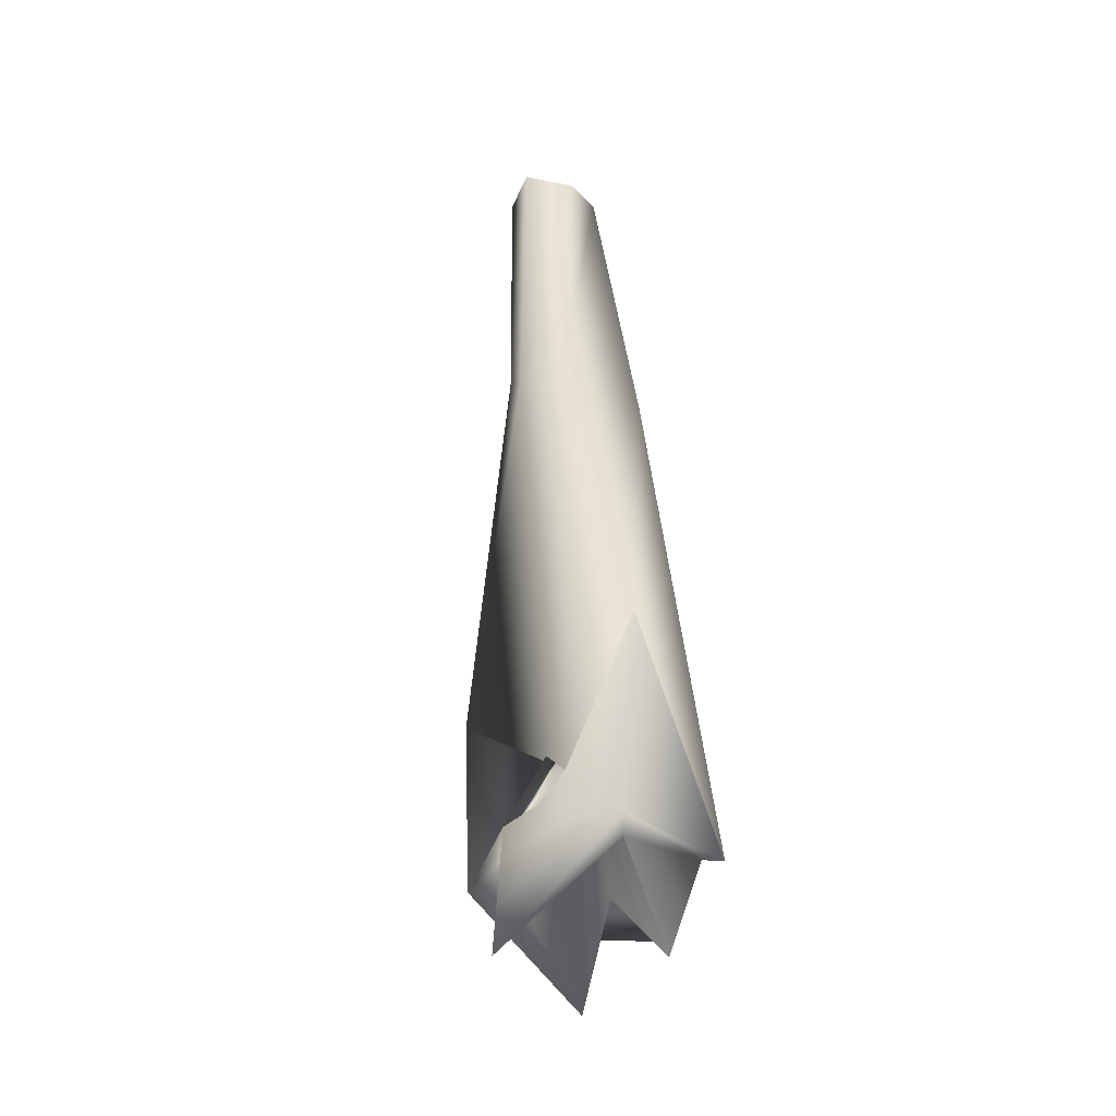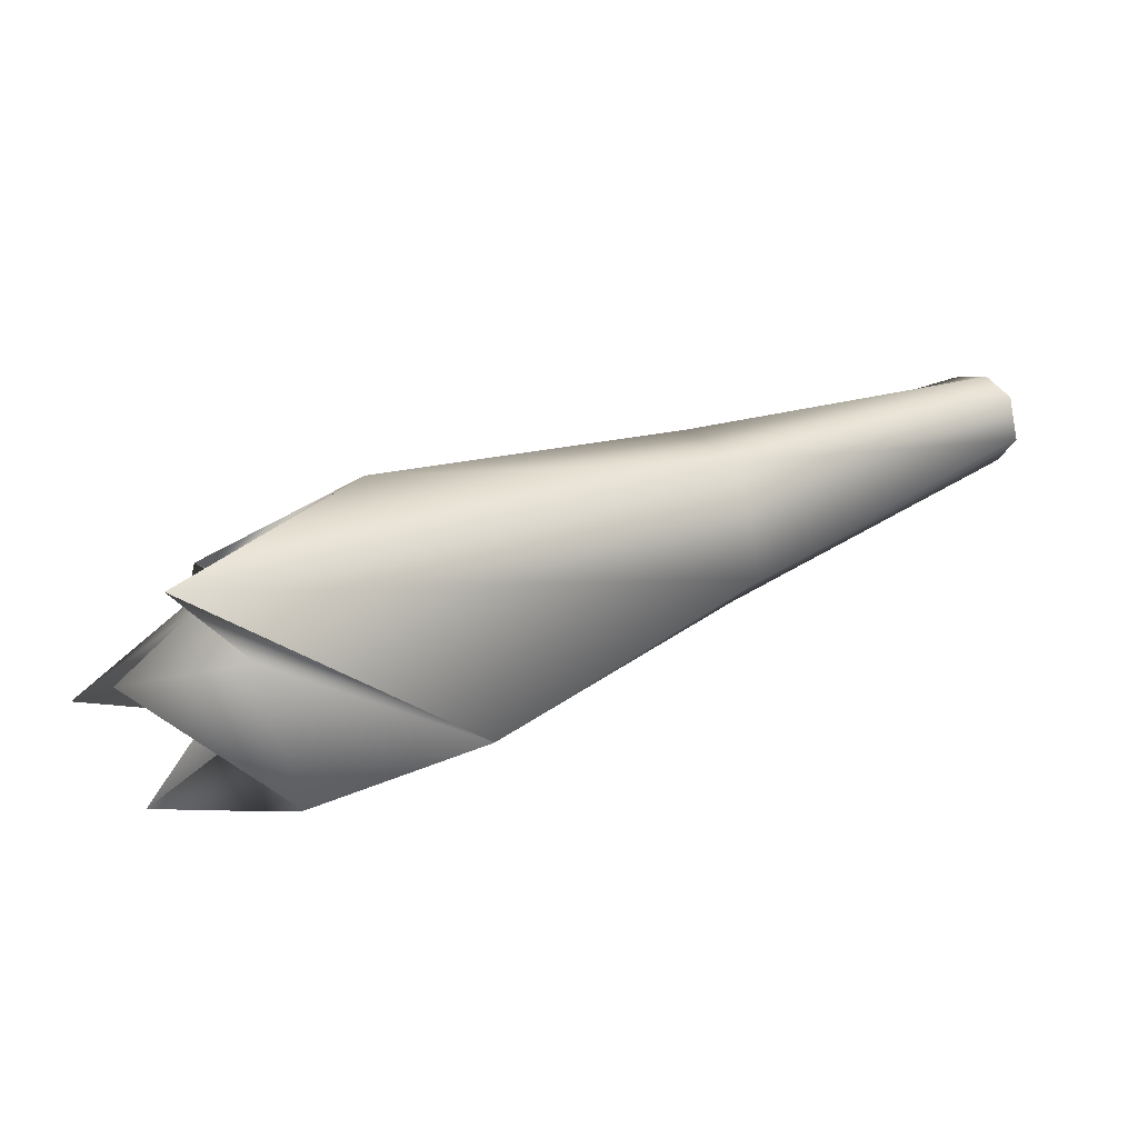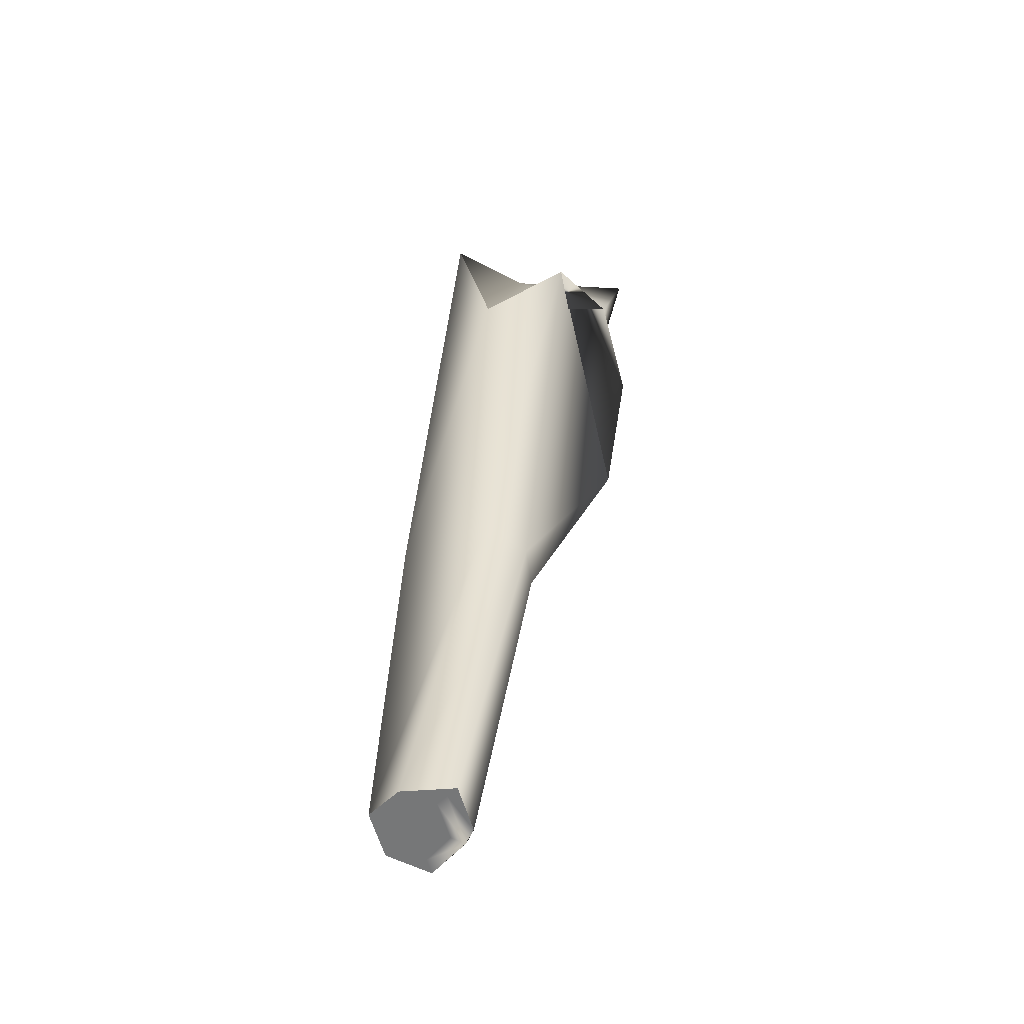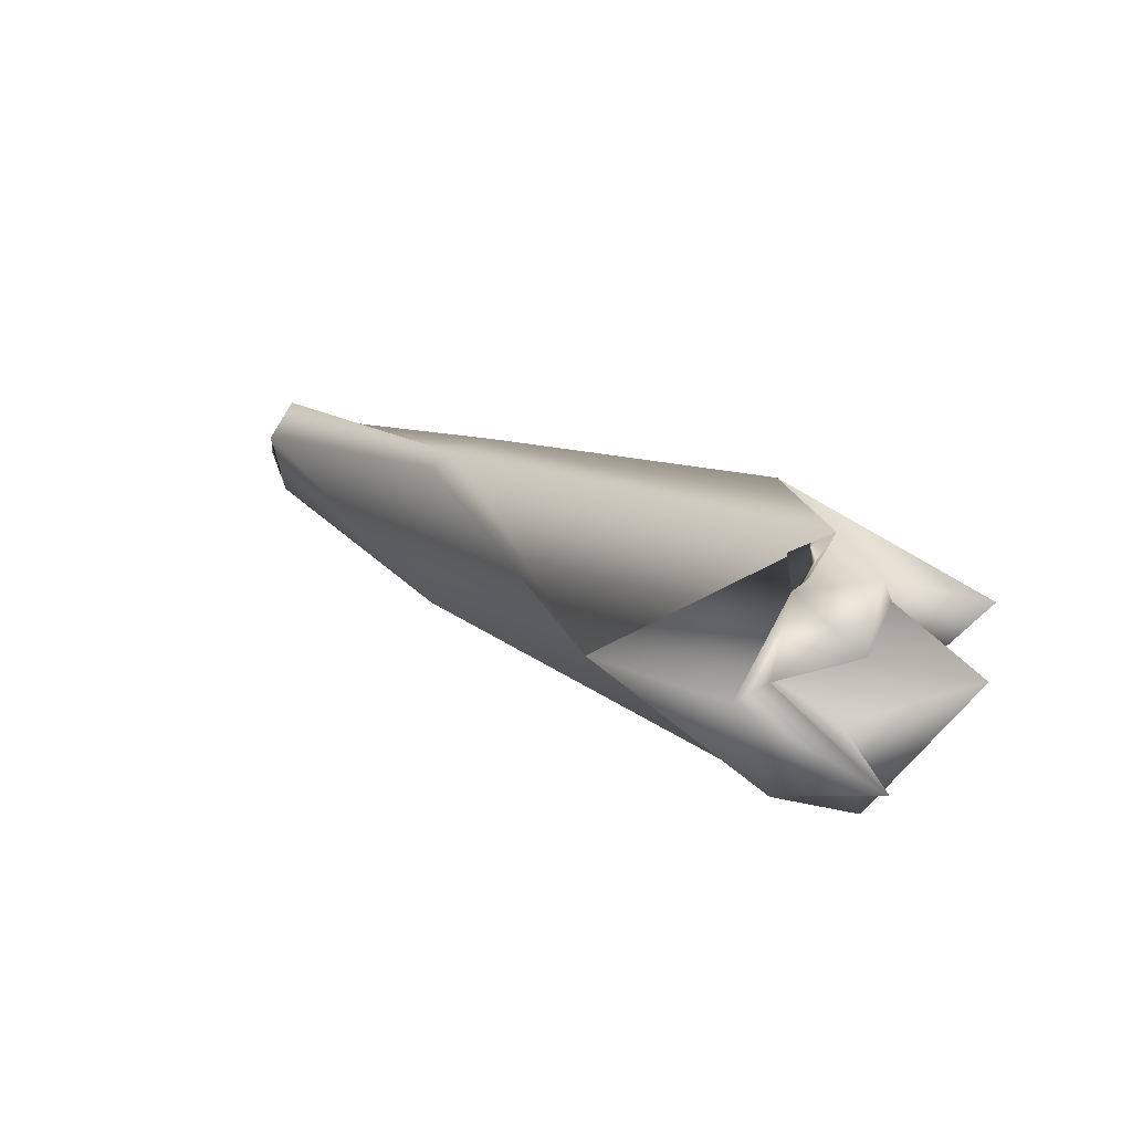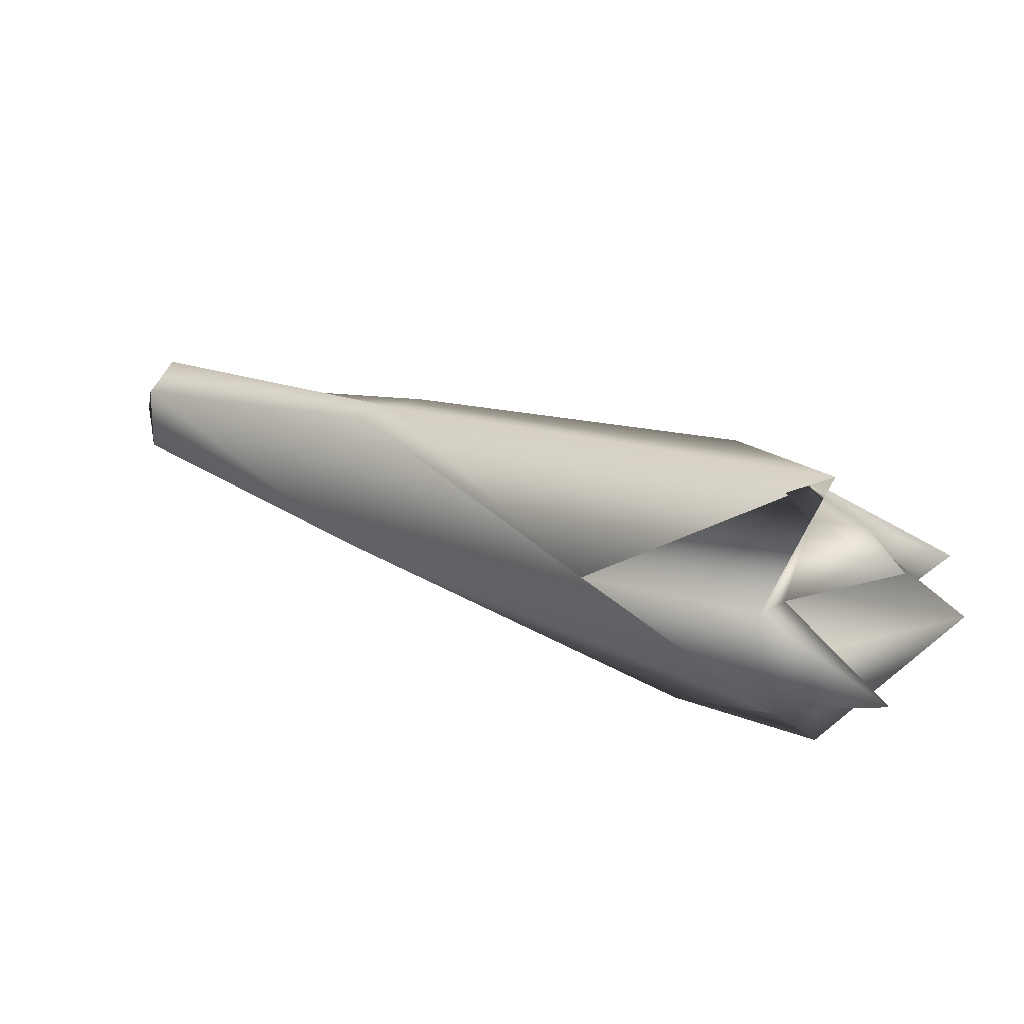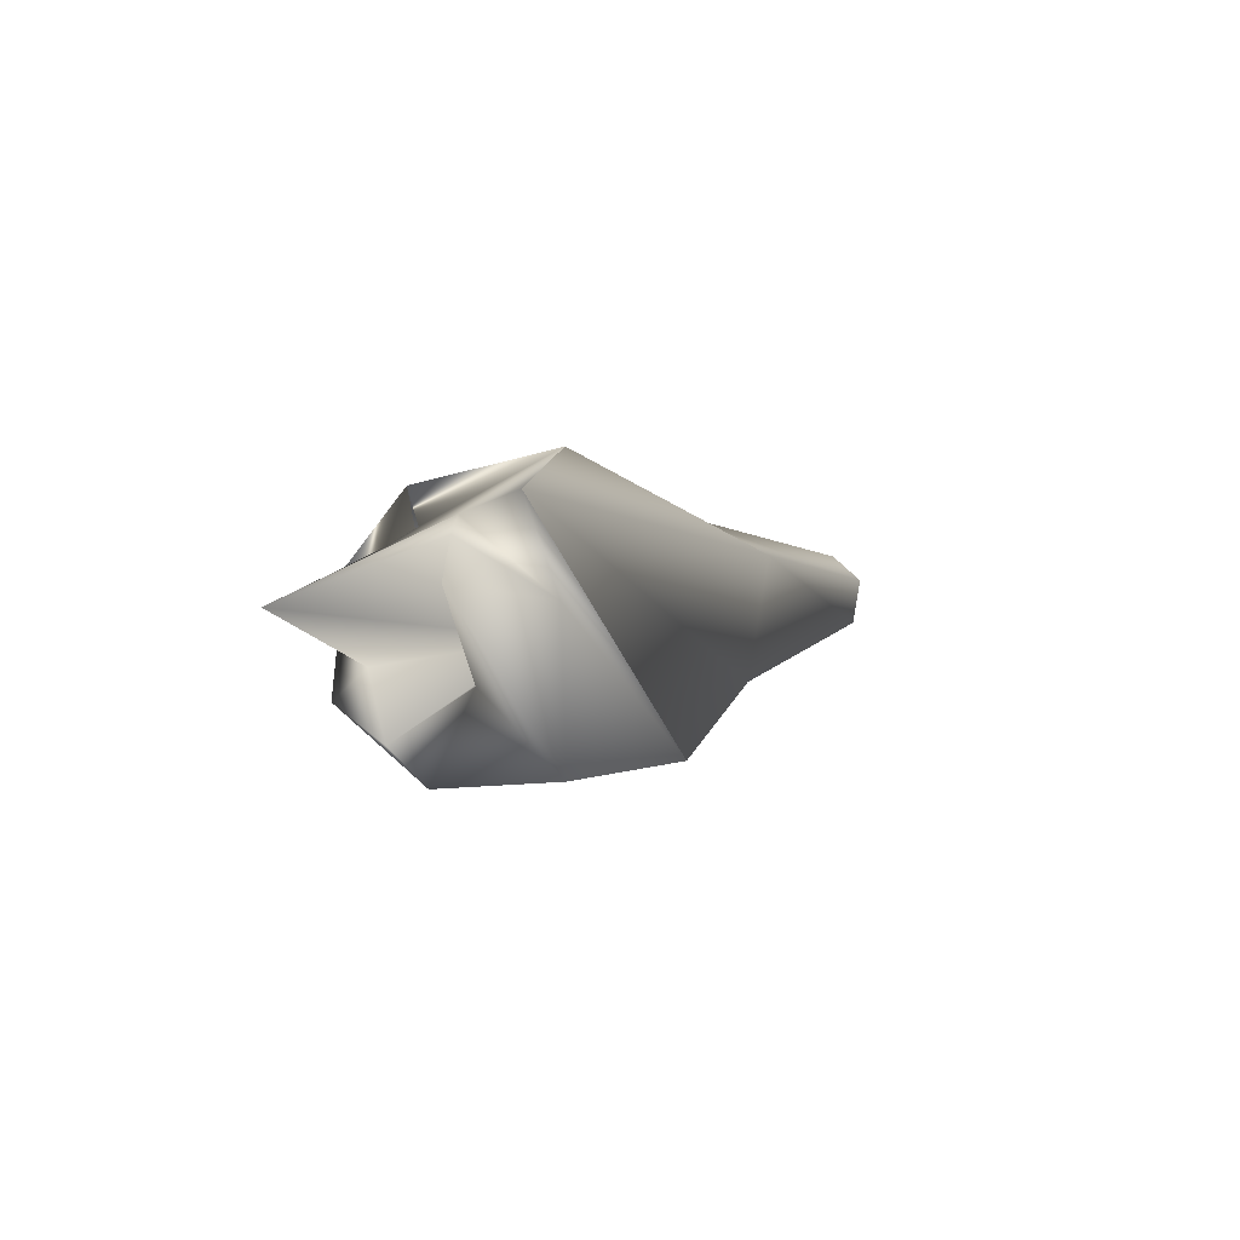
<metadata>
{"format":"obj","ext":"obj","renderer":"f3d","projection":"perspective","resolution":1024,"background":"white","views":[{"elev":25.2,"azim":-124.4,"up":"+Z"},{"elev":-11.3,"azim":-57.2,"up":"+Z"},{"elev":54.8,"azim":65.6,"up":"+Z"},{"elev":-10.4,"azim":-161.9,"up":"+Z"},{"elev":72.9,"azim":-179.3,"up":"+Y"},{"elev":-22.1,"azim":-97.3,"up":"+Z"}]}
</metadata>
<code>
v  -1.95 0 -18.05
v  -9.319 10.45 -23.22
v  -16.2 9.49 -30.15
v  -16.38 16.27 -22.82
v  -16.11 6.424 -17.95
v  -21.99 7.162 -23.3
v  -12.46 4.668 -25.25
v  -7.401 12.33 -24.65
v  -8.306 6.828 -29.81
v  -11.05 11.94 -17.99
v  -15.6 6.035 -16.5
v  -16.51 0.5314 -21.66
v  -12.55 -0.3026 -30.47
v  4.133 5.084 -20.26
v  -9.147 4.738 -29.7
v  -13.25 8.78 -13.88
v  -7.424 -0.5945 -8.068
v  -22.07 3.159 -17.81
v  -3.307 -8.256 -25.8
v  20.9 -9.814 -3.354
v  21.5 -12.01 -13.17
v  18.72 -9.213 -2.618
v  16.43 -11.33 -1.212
v  14.18 -16.77 -4.808
v  18.55 -15.95 -12.35
v  40.01 -22.6 3.289
v  39.96 -25.54 -0.4408
v  38.35 -22.91 6.174
v  36.64 -26.17 5.328
v  36.35 -28.18 3.296
v  38.01 -27.86 0.411
v  40.17 -23.22 2.172
v  39.41 -25.64 0.5207
v  38.25 -23.58 5.496
v  37.19 -26.06 4.367
v  37 -27.4 3.012
v  38.11 -27.19 1.089
v  39.52 -23.99 2.456
v  38.85 -25.75 1.482
v  38.16 -24.25 4.819
v  37.75 -25.96 3.405
v  37.65 -26.63 2.728
v  38.2 -26.52 1.766
v  38.3 -25.85 2.444
g Cone01
f 1 2 3
f 1 4 2
f 1 5 4
f 1 6 5
f 1 7 6
f 1 3 7
f 3 2 8 9
f 2 4 10 8
f 4 5 11 10
f 5 6 12 11
f 6 7 13 12
f 7 3 9 13
f 9 8 14 15
f 8 10 16 14
f 10 11 17 16
f 11 12 18 17
f 12 13 19 18
f 13 9 15 19
f 15 14 20 21
f 14 16 22 20
f 16 17 23 22
f 17 18 24 23
f 18 19 25 24
f 19 15 21 25
f 21 20 26 27
f 20 22 28 26
f 22 23 29 28
f 23 24 30 29
f 24 25 31 30
f 25 21 27 31
f 27 26 32 33
f 26 28 34 32
f 28 29 35 34
f 29 30 36 35
f 30 31 37 36
f 31 27 33 37
f 33 32 38 39
f 32 34 40 38
f 34 35 41 40
f 35 36 42 41
f 36 37 43 42
f 37 33 39 43
f 44 39 38
f 44 38 40
f 44 40 41
f 44 41 42
f 44 42 43
f 44 43 39

</code>
